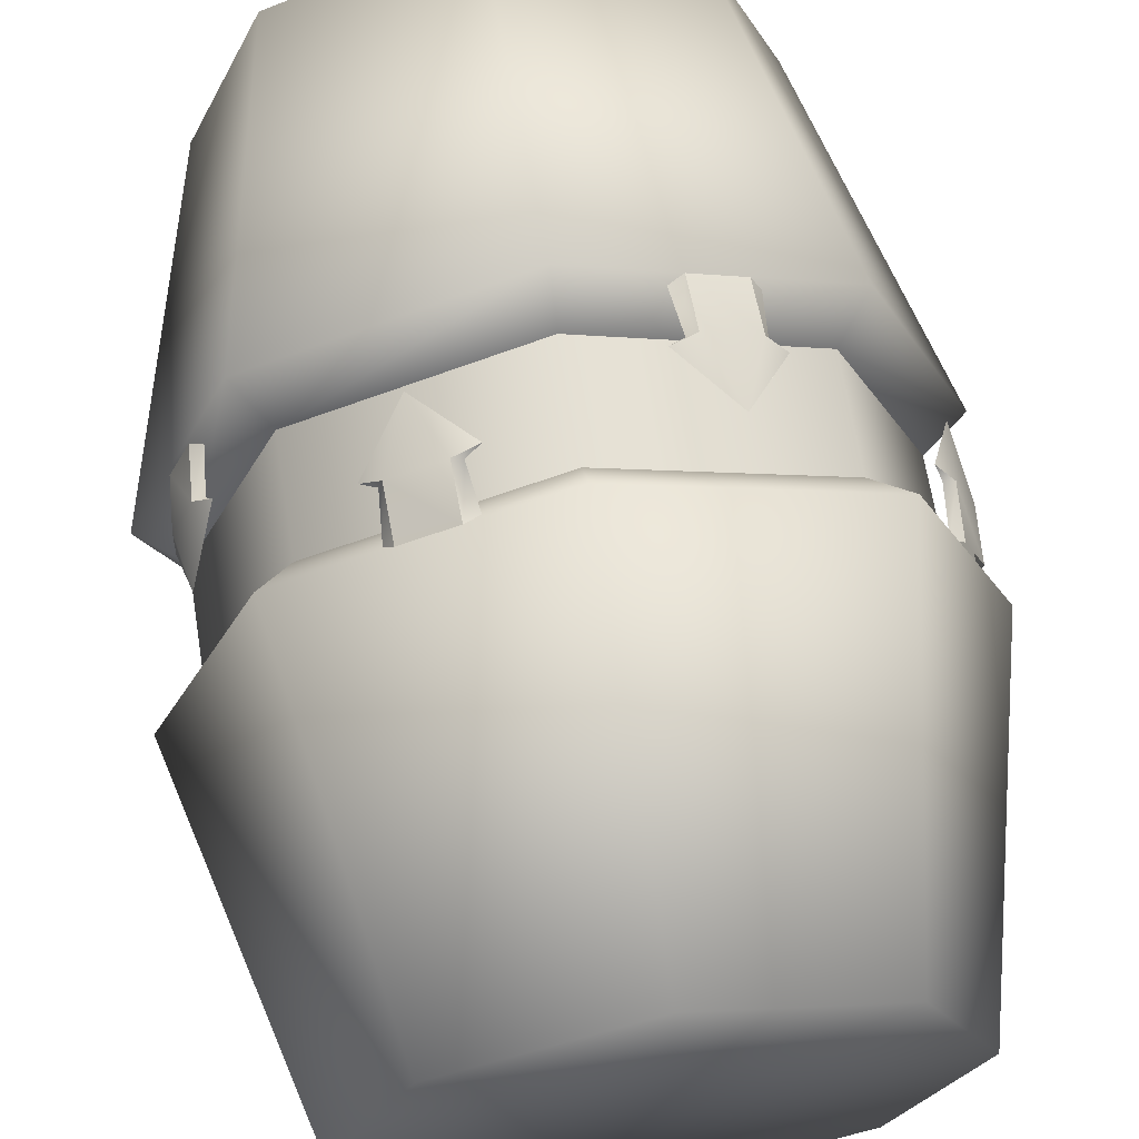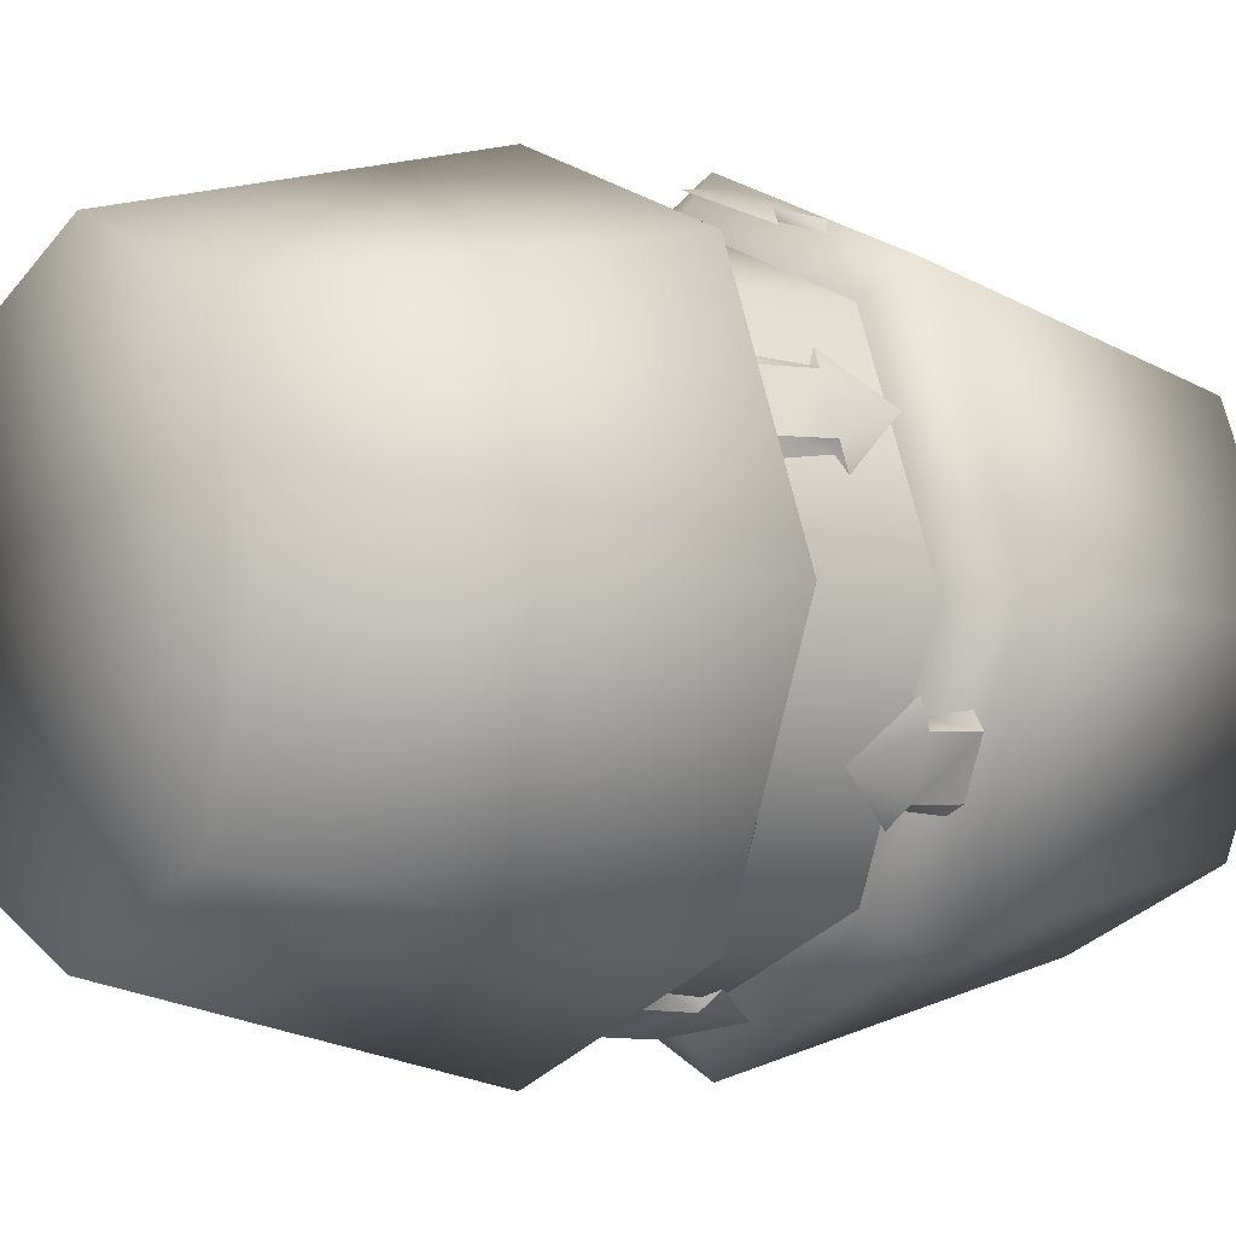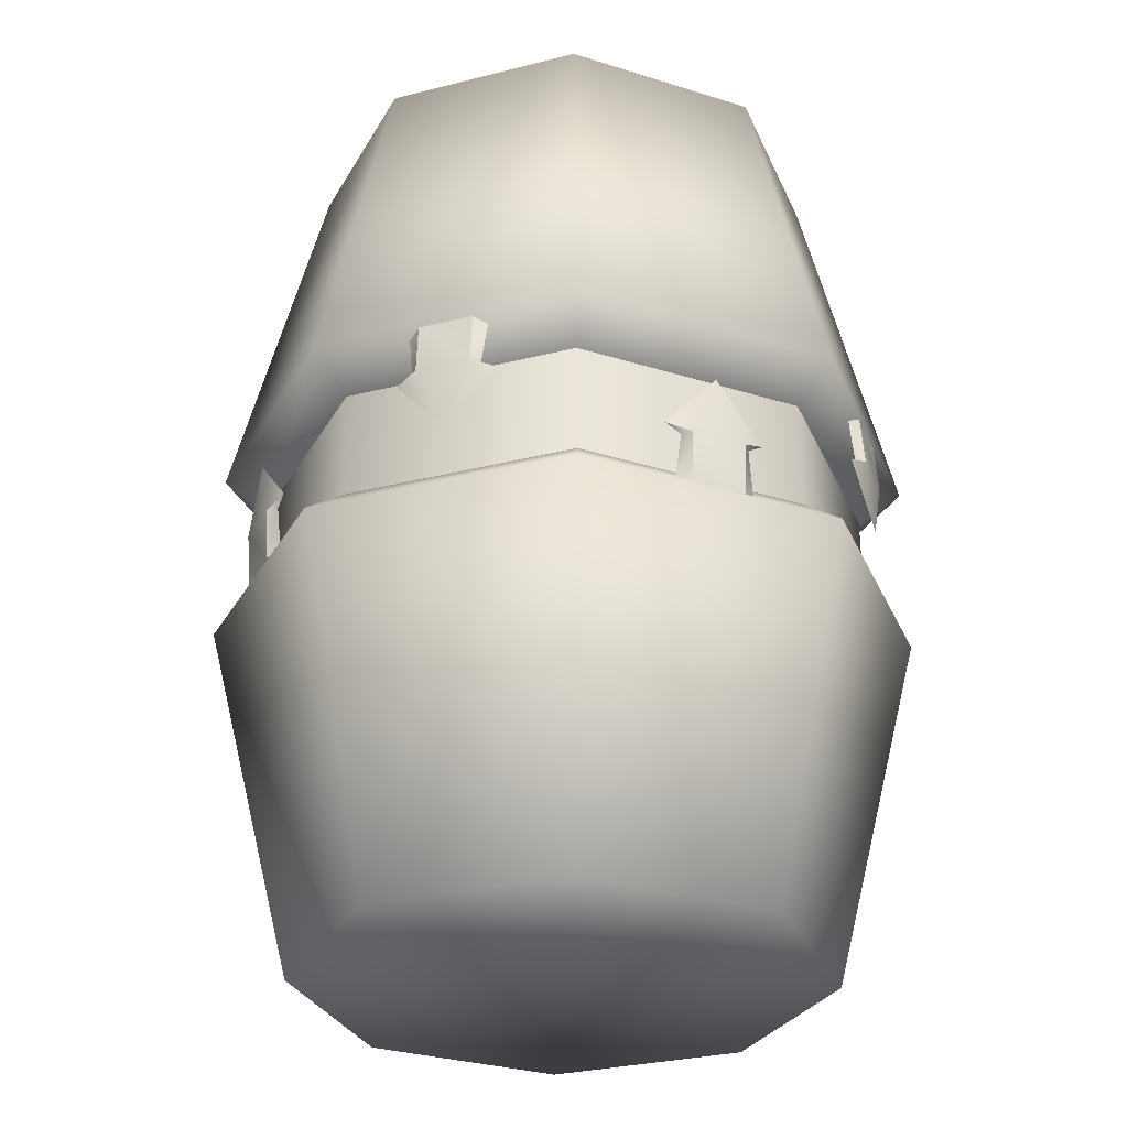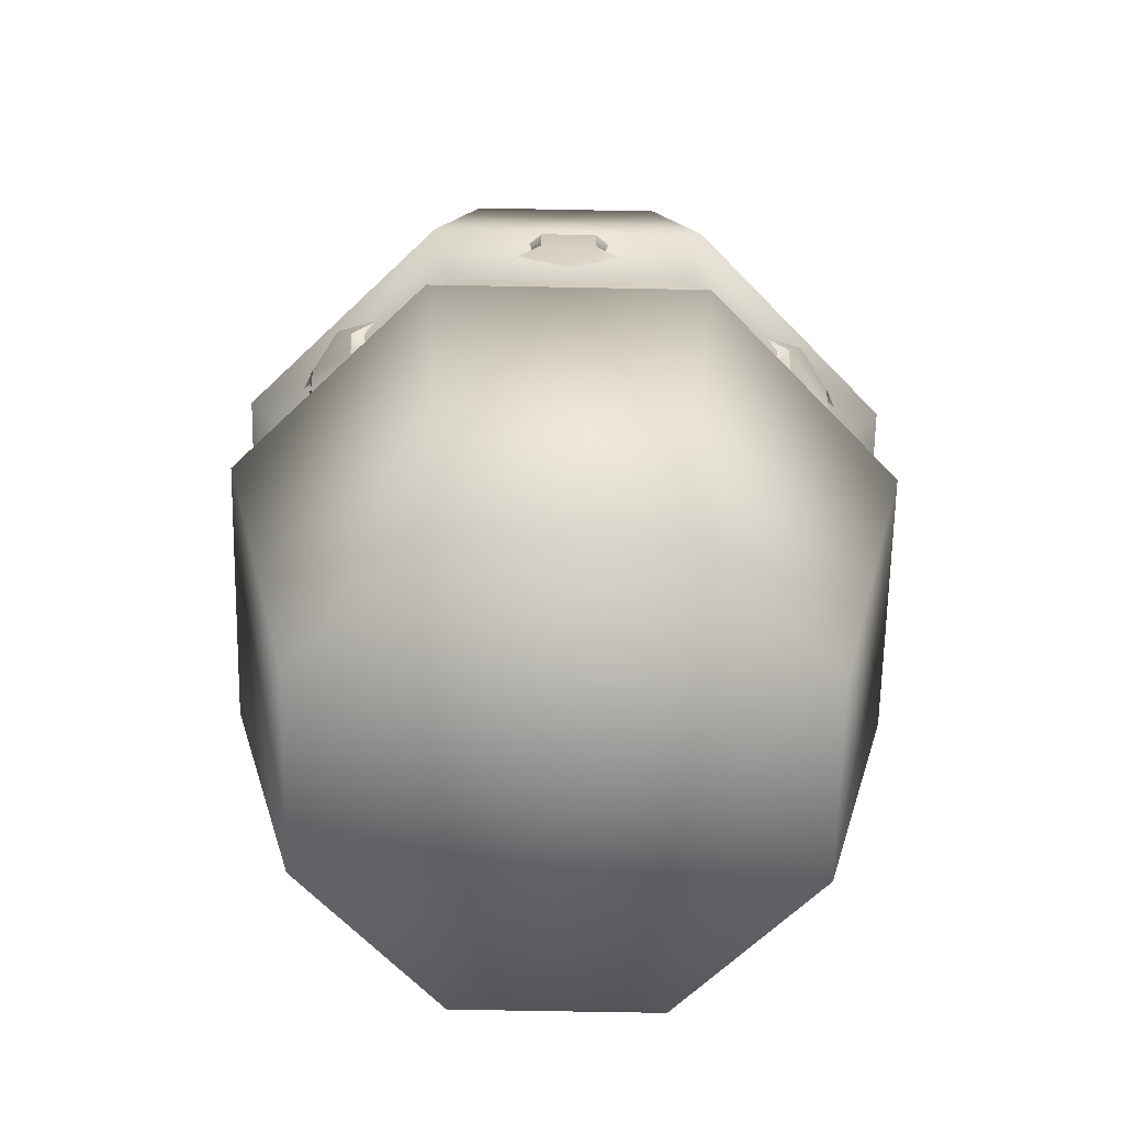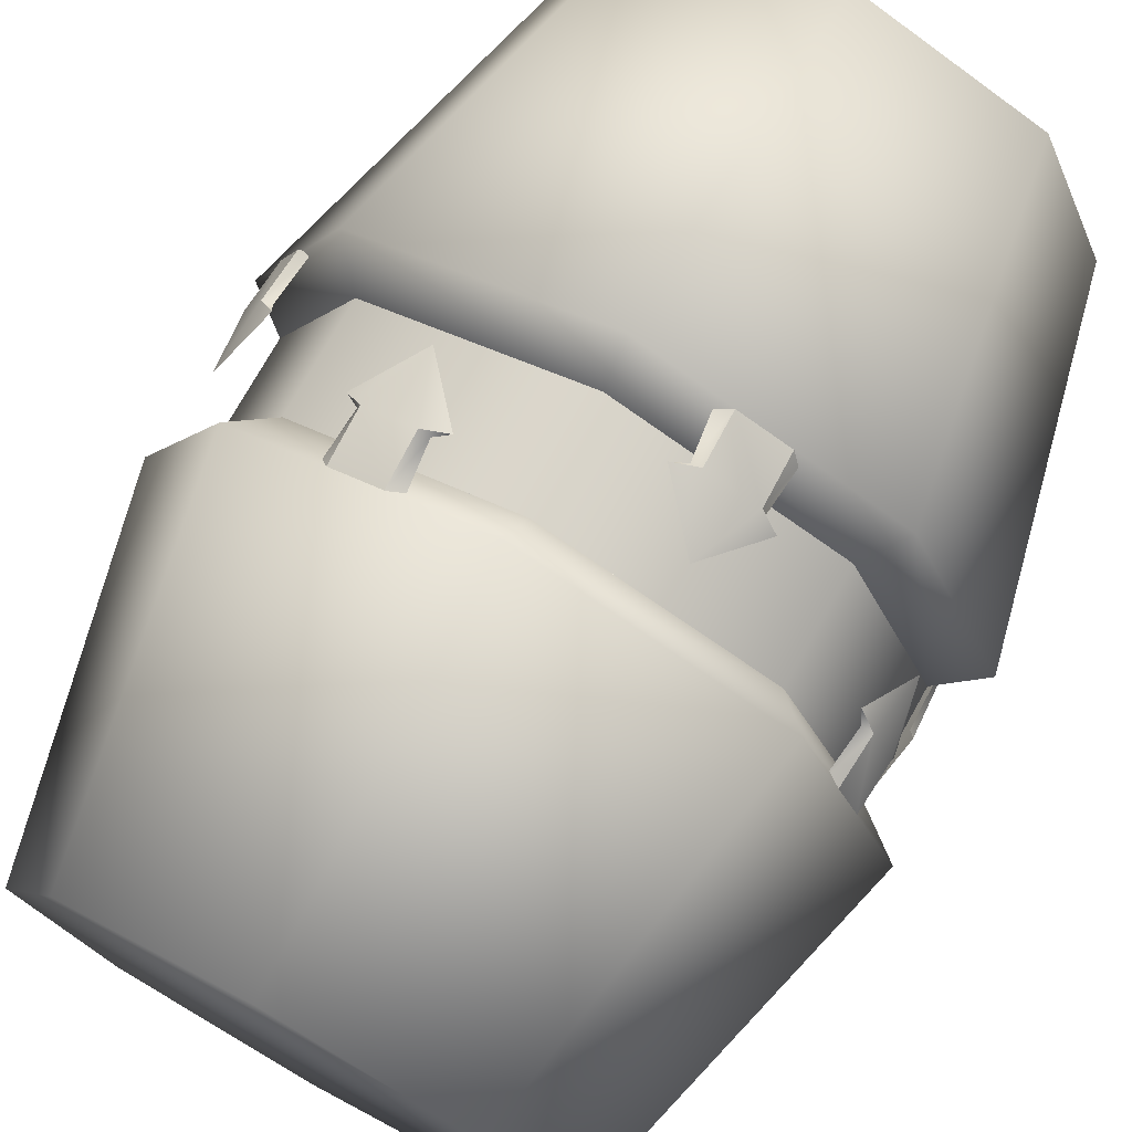
<metadata>
{"format":"obj","ext":"obj","renderer":"f3d","projection":"perspective","resolution":1024,"background":"white","views":[{"elev":66.2,"azim":-9.2,"up":"+Z"},{"elev":-4.2,"azim":-125.4,"up":"+Z"},{"elev":-30.0,"azim":-137.2,"up":"+Y"},{"elev":-65.7,"azim":-158.6,"up":"+Y"},{"elev":74.6,"azim":-150.7,"up":"+Z"}]}
</metadata>
<code>
o fk_plaguebarrelempty
v 0.1176 0.5156 -0.3923
v 0.1049 0.5156 -0.3856
v 0.08716 0.5261 -0.3929
v -0.1822 0.5159 0.3522
v -0.1779 0.5159 0.3659
v -0.1999 0.5264 0.3448
v -0.187 0.4515 0.3453
v -0.1762 0.4515 0.3617
v -0.1822 0.5159 0.3522
v -0.1026 0.5159 0.3851
v -0.1153 0.5159 0.3918
v -0.1136 0.4515 0.3876
v -0.09427 0.4515 0.3837
v -0.1026 0.5159 0.3851
v -0.08482 0.5264 0.3925
v -0.1999 0.5264 0.3448
v -0.1779 0.5159 0.3659
v -0.1466 0.5963 0.3771
v -0.1153 0.5159 0.3918
v -0.08482 0.5264 0.3925
v -0.1136 0.4515 0.3876
v -0.1762 0.4515 0.3617
v -0.1822 0.5159 0.3522
v -0.1026 0.5159 0.3851
v -0.09427 0.4515 0.3837
v -0.187 0.4515 0.3453
v -0.1466 0.5963 0.3771
v -0.08482 0.5264 0.3925
v -0.1999 0.5264 0.3448
v 0.1942 0.6081 0.3478
v 0.1899 0.6081 0.3615
v 0.2119 0.5976 0.3404
v 0.199 0.6725 0.3409
v 0.1882 0.6725 0.3573
v 0.1942 0.6081 0.3478
v 0.1146 0.6081 0.3807
v 0.1273 0.6081 0.3874
v 0.1256 0.6725 0.3832
v 0.1063 0.6725 0.3793
v 0.1146 0.6081 0.3807
v 0.09684 0.5976 0.3881
v 0.2119 0.5976 0.3404
v 0.1899 0.6081 0.3615
v 0.1587 0.5277 0.3727
v 0.1273 0.6081 0.3874
v 0.09684 0.5976 0.3881
v 0.1256 0.6725 0.3832
v 0.1882 0.6725 0.3573
v 0.1942 0.6081 0.3478
v 0.1146 0.6081 0.3807
v 0.1063 0.6725 0.3793
v 0.199 0.6725 0.3409
v 0.1587 0.5277 0.3727
v 0.09684 0.5976 0.3881
v 0.2119 0.5976 0.3404
v -0.3453 0.6081 0.1931
v -0.359 0.6081 0.1888
v -0.3379 0.5976 0.2109
v -0.3384 0.6725 0.198
v -0.3548 0.6725 0.1871
v -0.3453 0.6081 0.1931
v -0.3782 0.6081 0.1135
v -0.3849 0.6081 0.1262
v -0.3807 0.6725 0.1245
v -0.3768 0.6725 0.1052
v -0.3782 0.6081 0.1135
v -0.3856 0.5976 0.09576
v -0.3512 0.5159 -0.1839
v -0.3649 0.5159 -0.1796
v -0.3439 0.5264 -0.2016
v -0.3443 0.4515 -0.1887
v -0.3608 0.4515 -0.1779
v -0.3512 0.5159 -0.1839
v -0.3842 0.5159 -0.1043
v -0.3908 0.5159 -0.117
v -0.3867 0.4515 -0.1153
v -0.3827 0.4515 -0.09598
v -0.3842 0.5159 -0.1043
v -0.3915 0.5264 -0.08653
v -0.3439 0.5264 -0.2016
v -0.3649 0.5159 -0.1796
v -0.3762 0.5963 -0.1483
v -0.3908 0.5159 -0.117
v -0.3915 0.5264 -0.08653
v -0.3867 0.4515 -0.1153
v -0.3608 0.4515 -0.1779
v -0.3512 0.5159 -0.1839
v -0.3842 0.5159 -0.1043
v -0.3827 0.4515 -0.09598
v -0.3443 0.4515 -0.1887
v -0.3762 0.5963 -0.1483
v -0.3915 0.5264 -0.08653
v -0.3439 0.5264 -0.2016
v 0.3889 0.5159 0.1057
v 0.3956 0.5159 0.1184
v 0.3914 0.4515 0.1167
v 0.3874 0.4515 0.09737
v 0.3889 0.5159 0.1057
v 0.3962 0.5264 0.08792
v 0.3486 0.5264 0.203
v 0.3697 0.5159 0.181
v 0.3809 0.5963 0.1497
v 0.3956 0.5159 0.1184
v 0.3962 0.5264 0.08792
v 0.3914 0.4515 0.1167
v 0.3655 0.4515 0.1793
v 0.3559 0.5159 0.1853
v 0.3889 0.5159 0.1057
v 0.3874 0.4515 0.09737
v 0.349 0.4515 0.1901
v 0.3809 0.5963 0.1497
v 0.3962 0.5264 0.08792
v 0.3486 0.5264 0.203
v -0.1906 0.6081 -0.3452
v -0.1863 0.6081 -0.3589
v -0.2084 0.5976 -0.3379
v -0.1955 0.6725 -0.3383
v -0.1846 0.6725 -0.3548
v -0.1906 0.6081 -0.3452
v -0.111 0.6081 -0.3782
v -0.1238 0.6081 -0.3848
v -0.122 0.6725 -0.3807
v -0.1027 0.6725 -0.3767
v -0.111 0.6081 -0.3782
v -0.09328 0.5976 -0.3855
v -0.1906 0.6081 -0.3452
v -0.111 0.6081 -0.3782
v -0.1027 0.6725 -0.3767
v -0.1955 0.6725 -0.3383
v -0.1551 0.5277 -0.3702
v -0.09328 0.5976 -0.3855
v -0.2084 0.5976 -0.3379
v 0.3477 0.6081 -0.1917
v 0.3614 0.6081 -0.1874
v 0.3403 0.5976 -0.2095
v 0.3408 0.6725 -0.1966
v 0.3572 0.6725 -0.1857
v 0.3477 0.6081 -0.1917
v 0.3806 0.6081 -0.1121
v 0.3873 0.6081 -0.1248
v 0.3831 0.6725 -0.1231
v 0.3792 0.6725 -0.1038
v 0.3806 0.6081 -0.1121
v 0.388 0.5976 -0.09436
v 0.1845 0.5156 -0.3526
v 0.1802 0.5156 -0.3664
v 0.2023 0.5261 -0.3453
v 0.1893 0.4511 -0.3457
v 0.1785 0.4511 -0.3622
v 0.1845 0.5156 -0.3526
v 0.3225 1.123 0.0004212
v 0.228 1.123 -0.2276
v -1.517e-08 1.123 0.0004213
v 0.228 1.123 0.2285
v 1.303e-08 1.123 0.3229
v -0.228 1.123 0.2285
v -0.3225 1.123 0.0004213
v -1.517e-08 1.123 -0.3221
v -0.228 1.123 -0.2276
v 0.3559 0.5159 0.1853
v 0.3697 0.5159 0.181
v 0.3486 0.5264 0.203
v 0.3559 0.5159 0.1853
v 0.349 0.4515 0.1901
v 0.3655 0.4515 0.1793
v 0.2023 0.5261 -0.3453
v 0.1802 0.5156 -0.3664
v 0.149 0.5959 -0.3776
v 0.1176 0.5156 -0.3923
v 0.08716 0.5261 -0.3929
v 0.1159 0.4511 -0.3881
v 0.1785 0.4511 -0.3622
v 0.1845 0.5156 -0.3526
v 0.1049 0.5156 -0.3856
v 0.09661 0.4511 -0.3841
v 0.1893 0.4511 -0.3457
v 0.149 0.5959 -0.3776
v 0.08716 0.5261 -0.3929
v 0.2023 0.5261 -0.3453
v -0.1863 0.6081 -0.3589
v -0.1846 0.6725 -0.3548
v -0.122 0.6725 -0.3807
v -0.1238 0.6081 -0.3848
v -0.1551 0.5277 -0.3702
v -0.09328 0.5976 -0.3855
v -0.2084 0.5976 -0.3379
v -0.3797 0.6305 0.0004213
v -0.4348 0.6729 0.0004213
v -0.2685 0.6305 -0.2681
v -0.3075 0.6729 -0.307
v -0.3225 1.123 0.0004213
v -0.228 1.123 -0.2276
v -1.499e-08 0.6305 -0.3793
v -2.833e-08 0.6729 -0.4344
v -0.228 1.123 -0.2276
v -1.517e-08 1.123 -0.3221
v 0.3075 0.6729 -0.307
v 0.228 1.123 -0.2276
v 0.4348 0.6729 0.0004212
v 0.3225 1.123 0.0004212
v -2.833e-08 0.6729 -0.4344
v -1.517e-08 1.123 -0.3221
v 0.228 1.123 -0.2276
v -1.499e-08 0.6305 -0.3793
v -2.833e-08 0.6729 -0.4344
v 0.2685 0.6305 -0.2681
v 0.3797 0.6305 0.0004212
v 0.4348 0.6729 0.0004212
v 0.228 0.000829 -0.2276
v 0.3075 0.4512 -0.307
v 0.4348 0.4512 0.0004213
v 0.3225 0.000829 0.0004213
v -1.517e-08 0.000829 -0.3221
v -2.833e-08 0.4512 -0.4344
v 0.228 0.000829 -0.2276
v 0.4348 0.4512 0.0004213
v 0.3797 0.4935 0.0004213
v 0.2685 0.4935 -0.2681
v -2.833e-08 0.4512 -0.4344
v -1.326e-08 0.4935 -0.3793
v -0.3379 0.5976 0.2109
v -0.359 0.6081 0.1888
v -0.3703 0.5277 0.1576
v -0.3849 0.6081 0.1262
v -0.3856 0.5976 0.09576
v -0.3807 0.6725 0.1245
v -0.3548 0.6725 0.1871
v -0.3453 0.6081 0.1931
v -0.3379 0.5976 0.2109
v -0.3703 0.5277 0.1576
v -0.3768 0.6725 0.1052
v -0.3384 0.6725 0.198
v -0.3782 0.6081 0.1135
v -0.3856 0.5976 0.09576
v 0.3403 0.5976 -0.2095
v 0.3614 0.6081 -0.1874
v 0.3727 0.5277 -0.1562
v 0.3873 0.6081 -0.1248
v 0.388 0.5976 -0.09436
v 0.3831 0.6725 -0.1231
v 0.3572 0.6725 -0.1857
v 0.3477 0.6081 -0.1917
v 0.3403 0.5976 -0.2095
v 0.3727 0.5277 -0.1562
v 0.388 0.5976 -0.09436
v 0.3806 0.6081 -0.1121
v 0.3792 0.6725 -0.1038
v 0.3408 0.6725 -0.1966
v 0.3075 0.6729 0.3079
v 0.228 1.123 0.2285
v 9.679e-09 0.6729 0.4352
v 1.303e-08 1.123 0.3229
v 0.3797 0.6305 0.0004212
v 0.4348 0.6729 0.0004212
v 0.2685 0.6305 0.2689
v 0.3225 1.123 0.0004212
v 0.228 1.123 0.2285
v 1.821e-08 0.6305 0.3801
v 9.679e-09 0.6729 0.4352
v -0.3075 0.6729 0.3079
v -0.228 1.123 0.2285
v -0.4348 0.6729 0.0004213
v -0.3225 1.123 0.0004213
v 9.679e-09 0.6729 0.4352
v 1.303e-08 1.123 0.3229
v -0.228 1.123 0.2285
v -0.4348 0.6729 0.0004213
v -0.3797 0.6305 0.0004213
v -0.2685 0.6305 0.2689
v 1.821e-08 0.6305 0.3801
v 0.228 0.000829 0.2285
v 0.3075 0.4512 0.3079
v 9.679e-09 0.4512 0.4352
v 1.303e-08 0.000829 0.3229
v 0.4348 0.4512 0.0004213
v 0.3797 0.4935 0.0004213
v 0.2685 0.4935 0.2689
v 0.3225 0.000829 0.0004213
v 0.228 0.000829 0.2285
v 1.993e-08 0.4935 0.3801
v 9.679e-09 0.4512 0.4352
v -0.228 0.000829 0.2285
v -0.3075 0.4512 0.3079
v -0.4348 0.4512 0.0004213
v -0.3225 0.000829 0.0004213
v 9.679e-09 0.4512 0.4352
v 1.993e-08 0.4935 0.3801
v -0.2685 0.4935 0.2689
v 1.303e-08 0.000829 0.3229
v -0.228 0.000829 0.2285
v -0.3797 0.4935 0.0004213
v -0.4348 0.4512 0.0004213
v -0.4348 0.4512 0.0004213
v -0.3797 0.4935 0.0004213
v -0.2685 0.4935 -0.2681
v -0.3075 0.4512 -0.307
v -0.3225 0.000829 0.0004213
v -0.228 0.000829 -0.2276
v -1.326e-08 0.4935 -0.3793
v -2.833e-08 0.4512 -0.4344
v -0.228 0.000829 -0.2276
v -1.517e-08 0.000829 -0.3221
v 0.3797 0.4935 0.0004213
v 0.2685 0.6305 -0.2681
v 0.3797 0.6305 0.0004213
v 0.2685 0.4935 -0.2681
v -1.499e-08 0.6305 -0.3793
v -1.206e-08 0.4935 -0.3793
v -0.2685 0.6305 -0.2681
v -0.2685 0.4935 -0.2681
v -0.3797 0.6305 0.0004213
v -0.3797 0.4935 0.0004213
v -0.2685 0.6305 0.2689
v -0.2685 0.4935 0.2689
v 1.821e-08 0.6305 0.3801
v 2.113e-08 0.4935 0.3801
v 0.2685 0.6305 0.2689
v 0.2685 0.4935 0.2689
v -0.228 0.000829 -0.2276
v -1.517e-08 0.000829 -0.3221
v -1.517e-08 0.000829 0.0004213
v 0.228 0.000829 -0.2276
v 0.3225 0.000829 0.0004213
v 0.228 0.000829 0.2285
v 1.303e-08 0.000829 0.3229
v -0.228 0.000829 0.2285
v -0.3225 0.000829 0.0004213
v 0.1049 0.5156 -0.3856
v 0.1159 0.4511 -0.3881
v 0.09661 0.4511 -0.3841
g Geoset0
f 1 2 3
f 4 5 6
f 7 8 5
f 5 9 7
f 10 11 12
f 12 13 10
f 11 14 15
f 16 17 18
f 18 19 20
f 19 18 17
f 21 19 17
f 17 22 21
f 23 24 25
f 25 26 23
f 27 28 24
f 24 23 27
f 23 29 27
f 30 31 32
f 33 34 31
f 31 35 33
f 36 37 38
f 38 39 36
f 37 40 41
f 42 43 44
f 44 45 46
f 45 44 43
f 47 45 43
f 43 48 47
f 49 50 51
f 51 52 49
f 53 54 50
f 50 49 53
f 49 55 53
f 56 57 58
f 59 60 57
f 57 61 59
f 62 63 64
f 64 65 62
f 63 66 67
f 68 69 70
f 71 72 69
f 69 73 71
f 74 75 76
f 76 77 74
f 75 78 79
f 80 81 82
f 82 83 84
f 83 82 81
f 85 83 81
f 81 86 85
f 87 88 89
f 89 90 87
f 91 92 88
f 88 87 91
f 87 93 91
f 94 95 96
f 96 97 94
f 95 98 99
f 100 101 102
f 102 103 104
f 103 102 101
f 105 103 101
f 101 106 105
f 107 108 109
f 109 110 107
f 111 112 108
f 108 107 111
f 107 113 111
f 114 115 116
f 117 118 115
f 115 119 117
f 120 121 122
f 122 123 120
f 121 124 125
f 126 127 128
f 128 129 126
f 130 131 127
f 127 126 130
f 126 132 130
f 133 134 135
f 136 137 134
f 134 138 136
f 139 140 141
f 141 142 139
f 140 143 144
f 145 146 147
f 148 149 146
f 146 150 148
f 151 152 153
f 154 151 153
f 155 154 153
f 156 155 153
f 157 156 153
f 152 158 153
f 158 159 153
f 159 157 153
f 160 161 162
f 161 163 164
f 164 165 161
f 166 167 168
f 168 169 170
f 169 168 167
f 171 169 167
f 167 172 171
f 173 174 175
f 175 176 173
f 177 178 174
f 174 173 177
f 173 179 177
f 180 181 182
f 182 183 180
f 184 183 185
f 183 184 180
f 186 180 184
f 187 188 189
f 188 190 189
f 188 191 190
f 191 192 190
f 189 190 193
f 190 194 193
f 190 195 194
f 195 196 194
f 197 198 199
f 198 200 199
f 201 202 197
f 202 203 197
f 204 205 206
f 205 197 206
f 206 197 207
f 197 208 207
f 209 210 211
f 212 209 211
f 213 214 210
f 215 213 210
f 216 210 217
f 210 218 217
f 210 219 218
f 219 220 218
f 221 222 223
f 223 224 225
f 224 223 222
f 226 224 222
f 222 227 226
f 228 229 230
f 231 232 228
f 228 233 231
f 233 228 230
f 230 234 233
f 235 236 237
f 237 238 239
f 238 237 236
f 240 238 236
f 236 241 240
f 242 243 244
f 244 245 246
f 246 242 244
f 242 246 247
f 247 248 242
f 249 250 251
f 250 252 251
f 253 254 255
f 254 249 255
f 254 256 249
f 256 257 249
f 255 249 258
f 249 259 258
f 260 261 262
f 261 263 262
f 264 265 260
f 265 266 260
f 260 267 268
f 269 260 268
f 264 260 269
f 270 264 269
f 271 272 273
f 274 271 273
f 275 276 277
f 272 275 277
f 278 275 272
f 279 278 272
f 272 277 280
f 281 272 280
f 282 283 284
f 285 282 284
f 286 287 288
f 283 286 288
f 289 286 283
f 290 289 283
f 283 288 291
f 292 283 291
f 293 294 295
f 296 293 295
f 297 293 296
f 298 297 296
f 296 295 299
f 300 296 299
f 301 296 300
f 302 301 300
f 303 304 305
f 303 306 304
f 306 307 304
f 306 308 307
f 308 309 307
f 308 310 309
f 310 311 309
f 310 312 311
f 312 313 311
f 312 314 313
f 314 315 313
f 314 316 315
f 316 317 315
f 316 318 317
f 318 305 317
f 318 303 305
f 319 320 321
f 320 322 321
f 322 323 321
f 323 324 321
f 324 325 321
f 325 326 321
f 326 327 321
f 327 319 321
f 328 1 329
f 329 330 328

</code>
